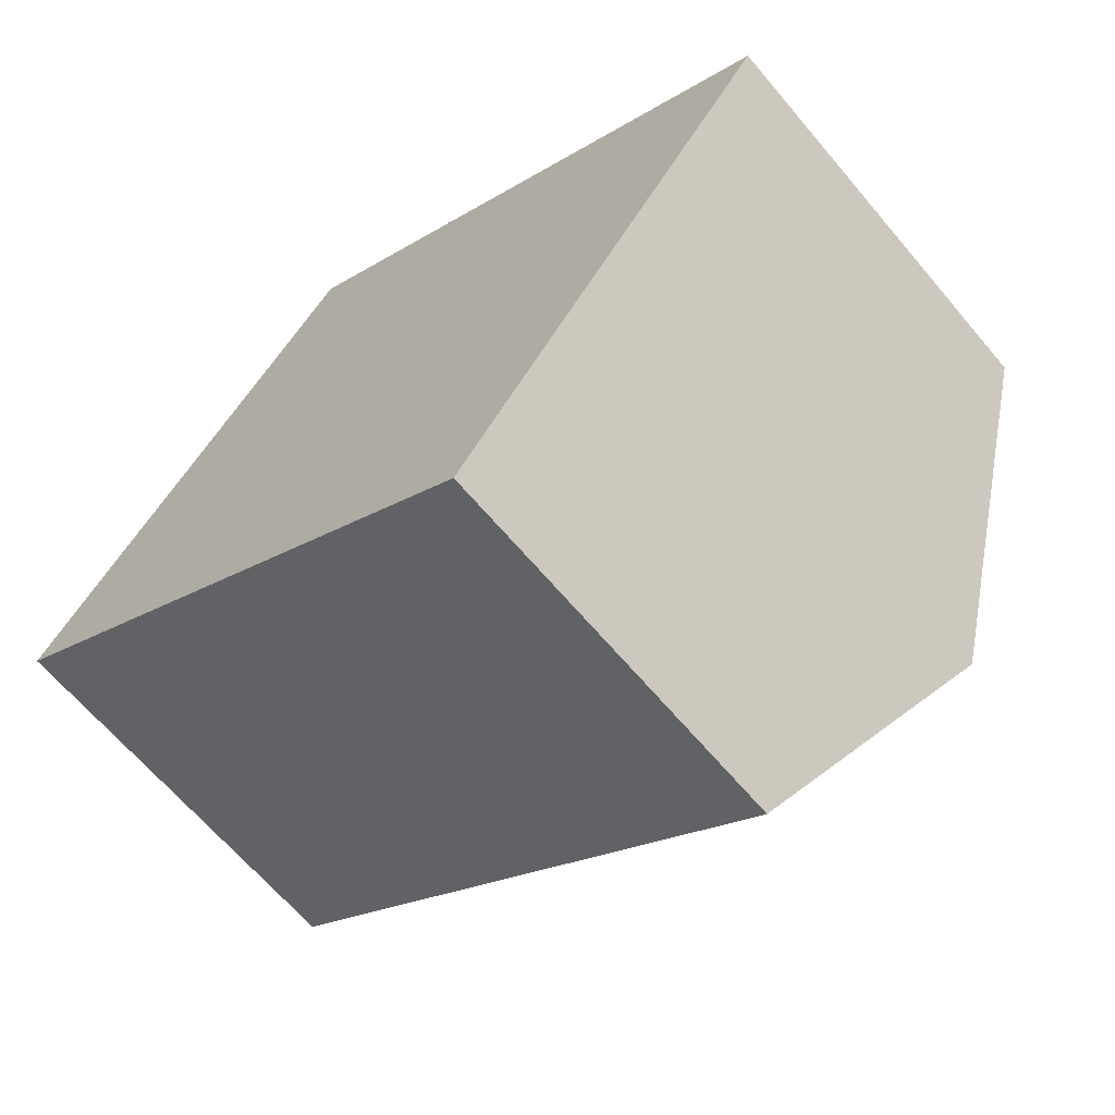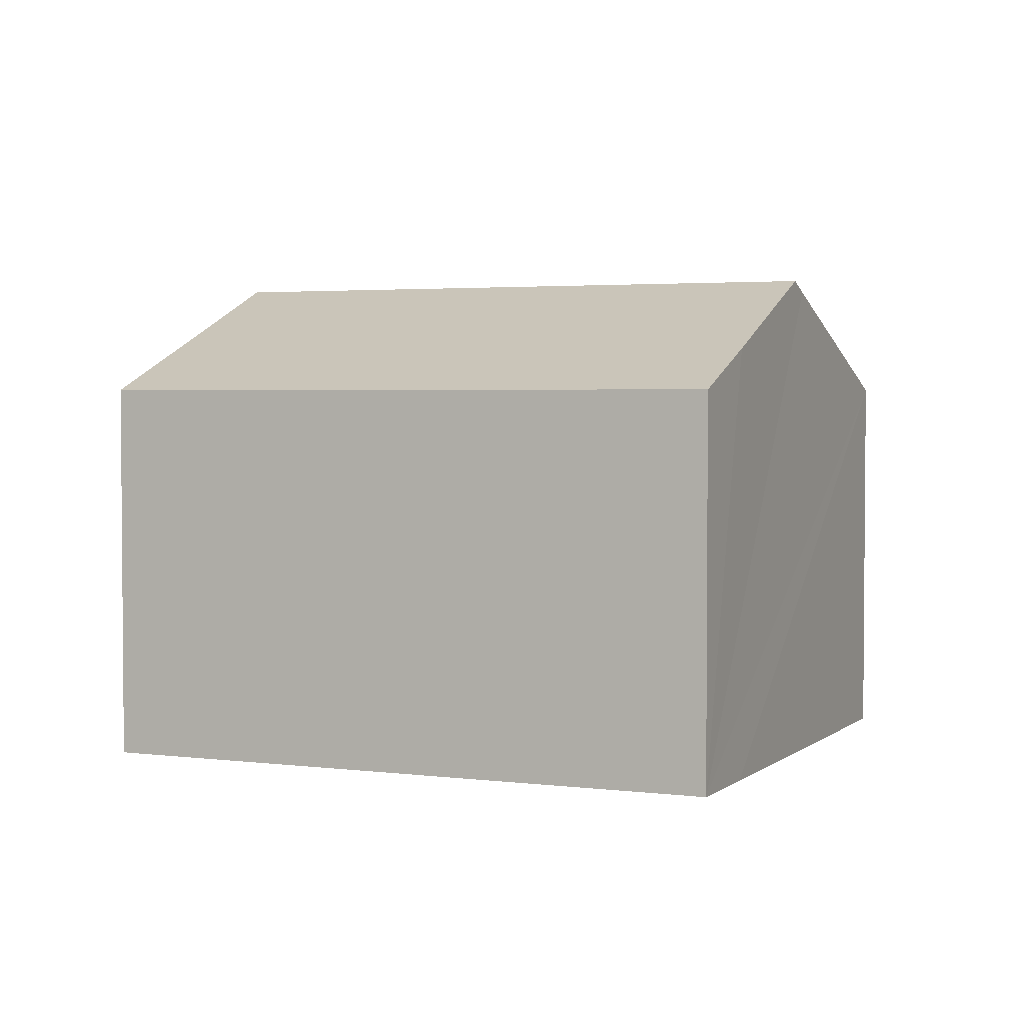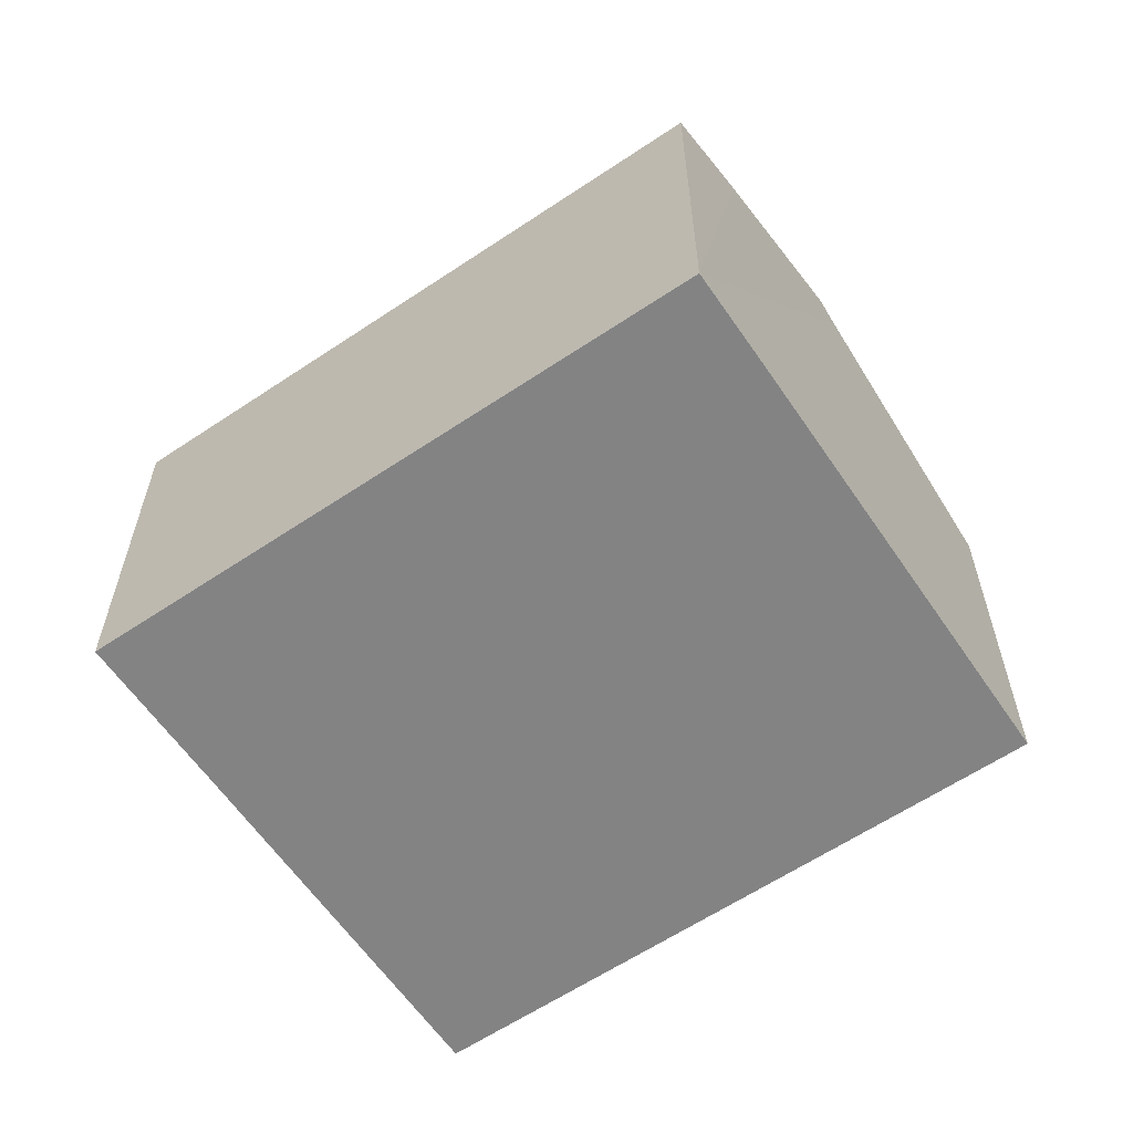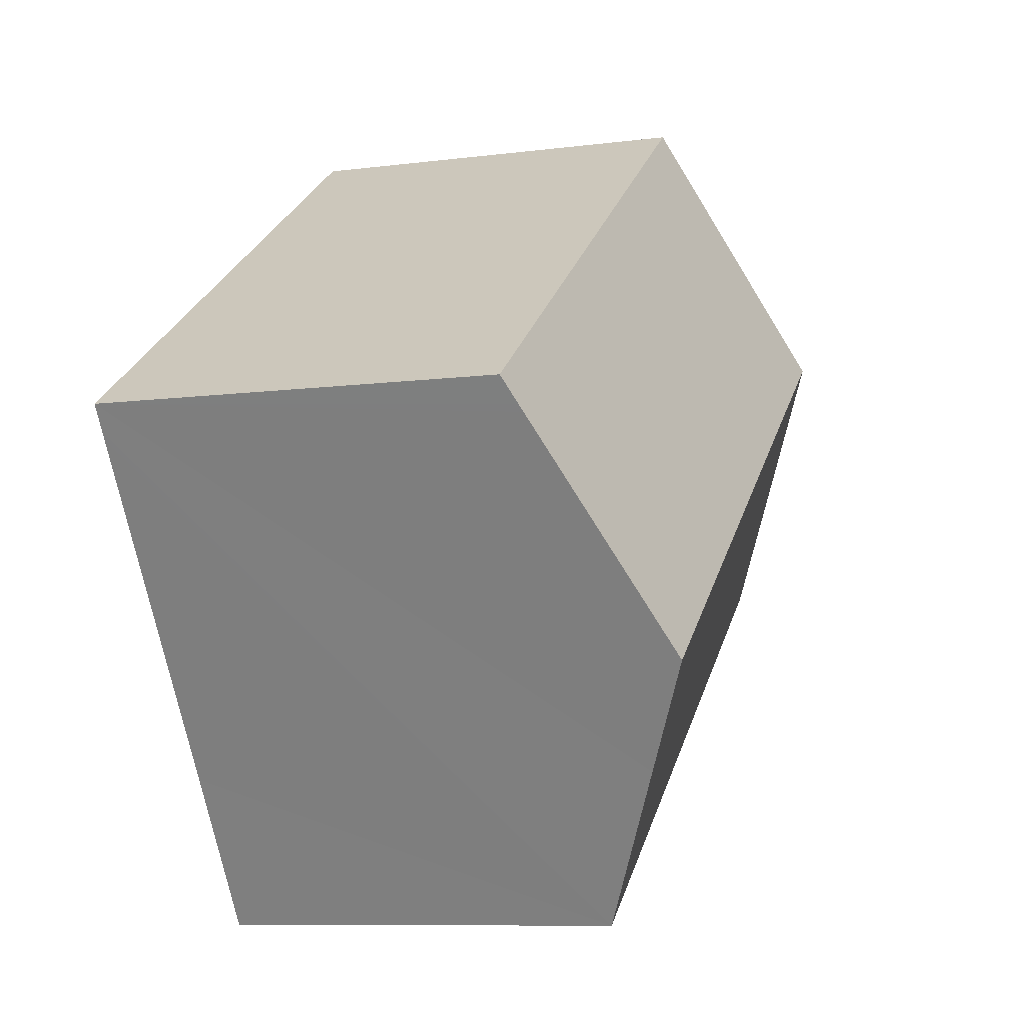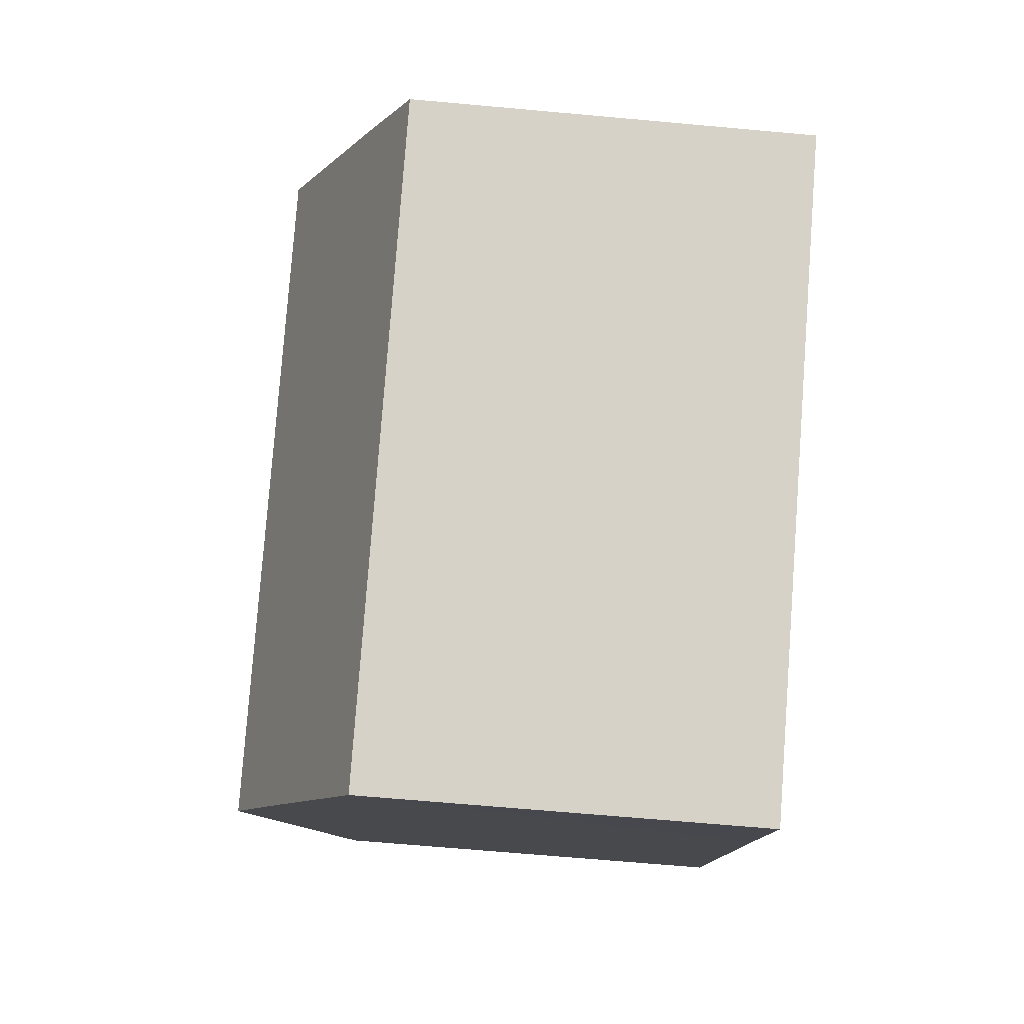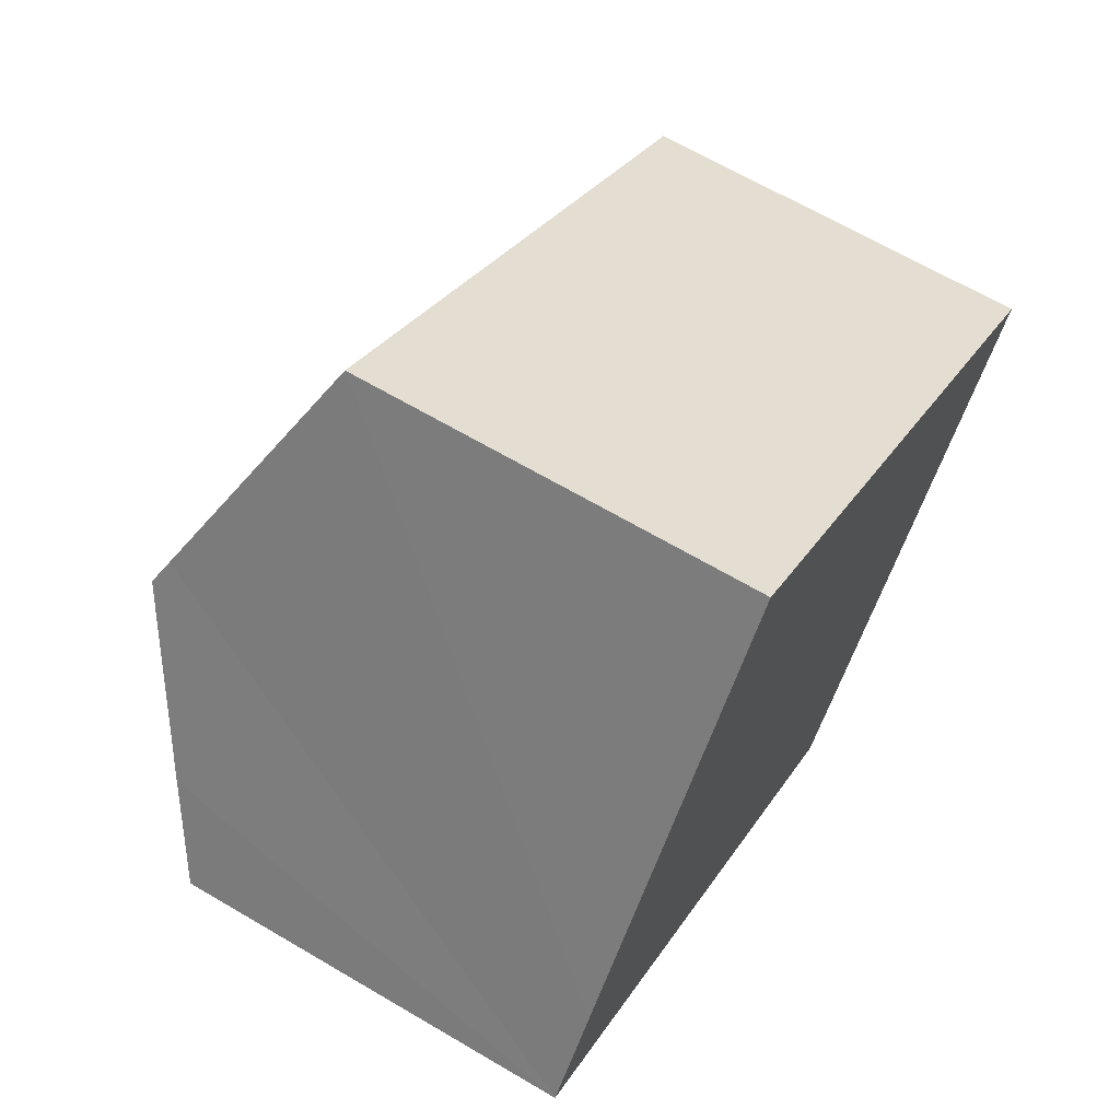
<metadata>
{"format":"obj","ext":"obj","renderer":"f3d","projection":"perspective","resolution":1024,"background":"white","views":[{"elev":-65.2,"azim":40.1,"up":"+Z"},{"elev":3.0,"azim":-121.1,"up":"+Y"},{"elev":-61.1,"azim":-110.9,"up":"+Y"},{"elev":-9.1,"azim":108.8,"up":"+Z"},{"elev":-66.9,"azim":-95.2,"up":"+Z"},{"elev":65.9,"azim":-59.4,"up":"+Z"}]}
</metadata>
<code>
v  3.03 9.267 4.289
v  15.61 7.418 1.148
v  12.98 9.267 -2.607
v  15.69 7.361 1.264
v  15.99 7.15 1.695
v  3.323 9.064 4.699
v  6.027 7.15 8.6
v  0 7.15 4.378e-16
v  11.76 8.41 -4.347
v  9.978 7.15 -6.917
v  1.057 7.898 1.525
v  9.978 4.235e-16 -6.917
v  0 0 0
v  1.057 -9.338e-17 1.525
v  6.027 -5.266e-16 8.6
v  3.03 -2.626e-16 4.289
v  3.323 -2.877e-16 4.699
v  15.99 -1.038e-16 1.695
v  15.69 -7.74e-17 1.264
v  15.61 -7.029e-17 1.148
v  12.98 1.596e-16 -2.607
v  11.76 2.662e-16 -4.347
g defaultobject
f 1 2 3
f 2 1 4
f 4 1 5
f 5 1 6
f 5 6 7
f 8 9 10
f 9 8 3
f 3 8 1
f 1 8 11
f 12 8 10
f 8 12 13
f 13 11 8
f 11 13 1
f 1 13 6
f 6 13 7
f 7 13 14
f 7 14 15
f 15 14 16
f 15 16 17
f 15 5 7
f 5 15 18
f 18 4 5
f 4 18 2
f 2 18 3
f 3 18 9
f 9 18 10
f 10 18 19
f 10 19 20
f 10 20 21
f 10 21 22
f 10 22 12
f 15 19 18
f 19 15 17
f 19 17 20
f 20 17 21
f 21 17 16
f 21 16 22
f 22 16 14
f 22 14 12
f 12 14 13

</code>
